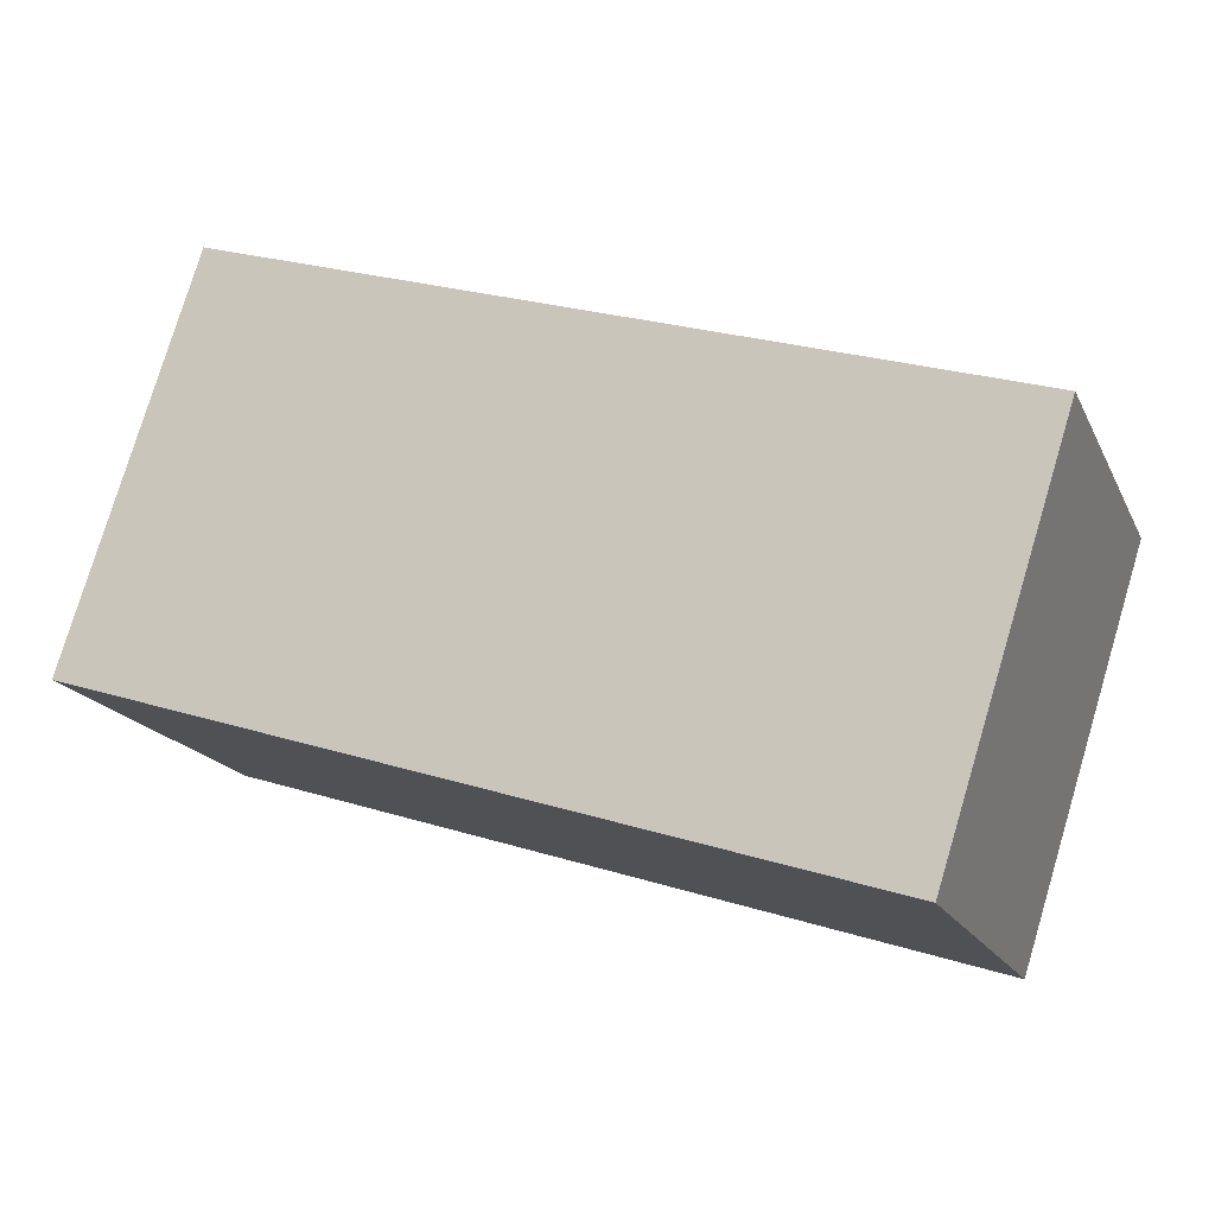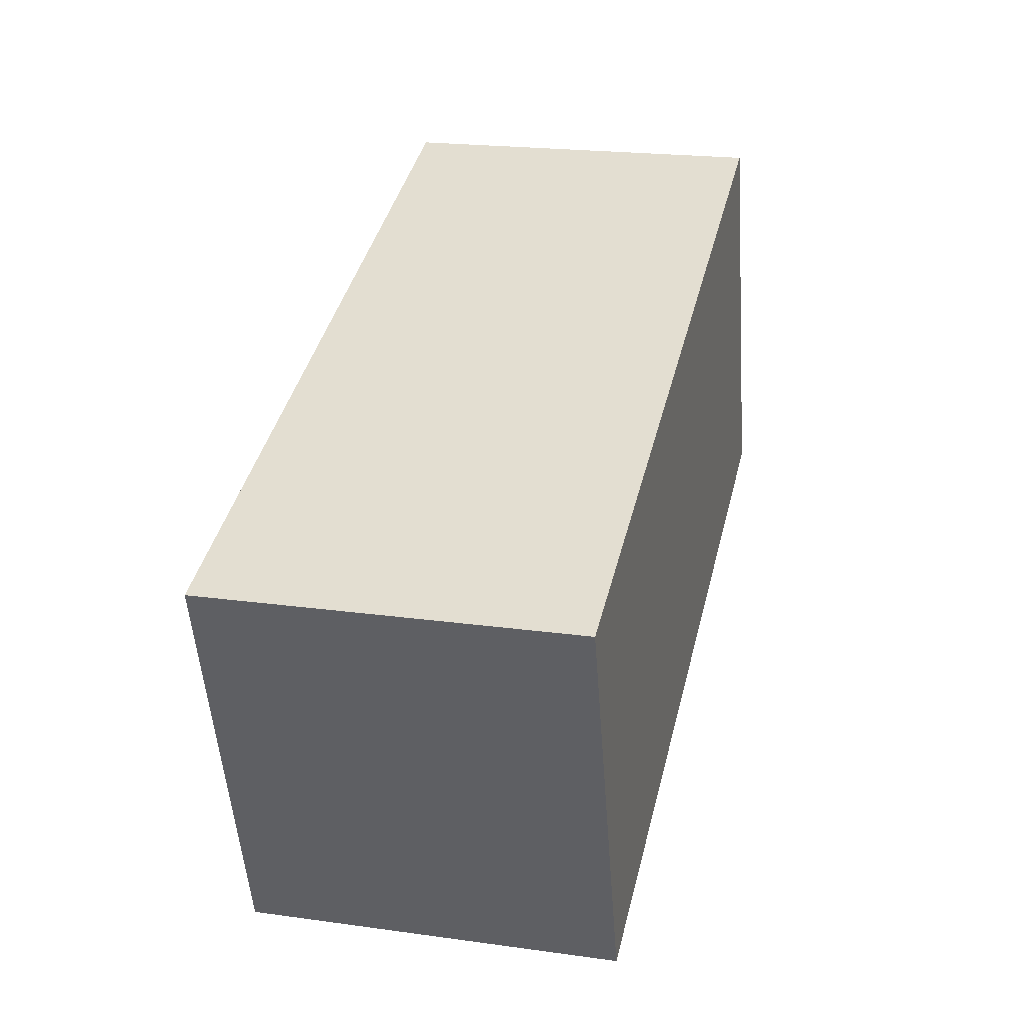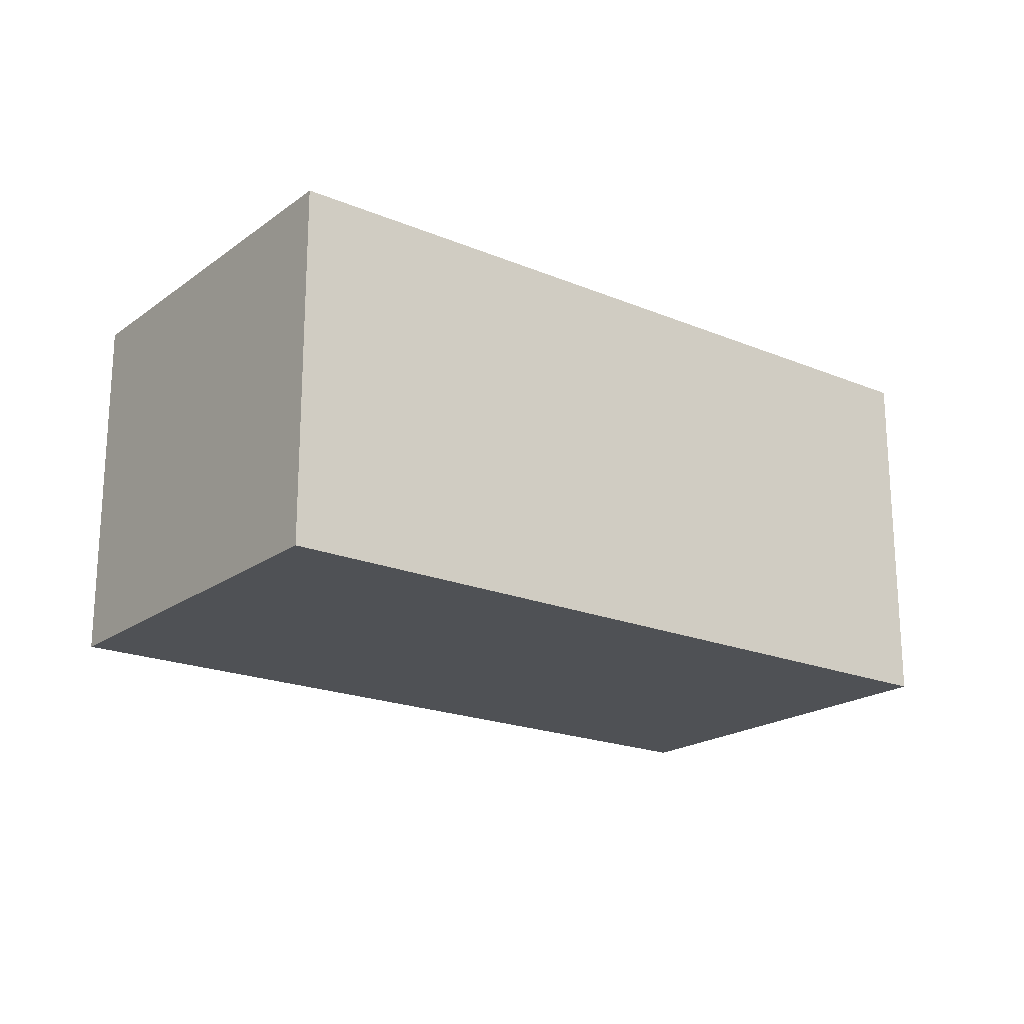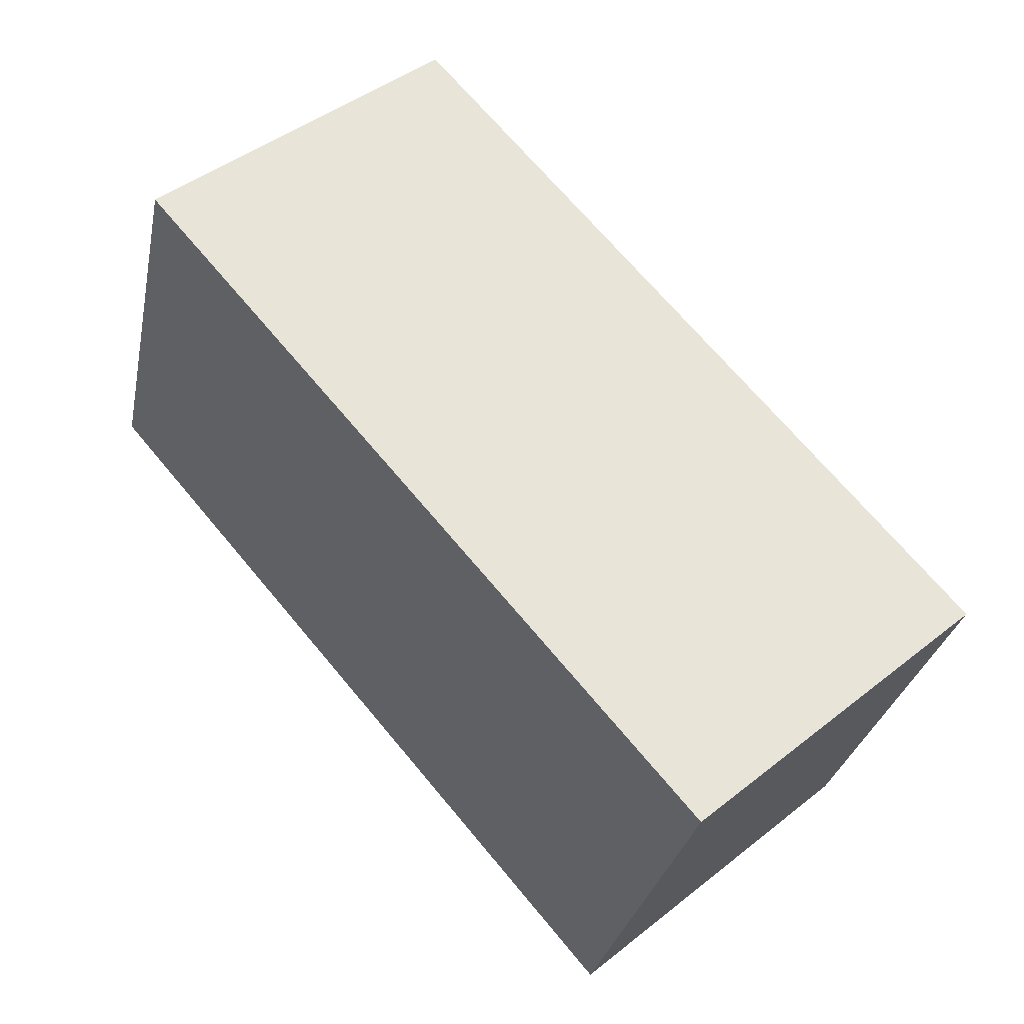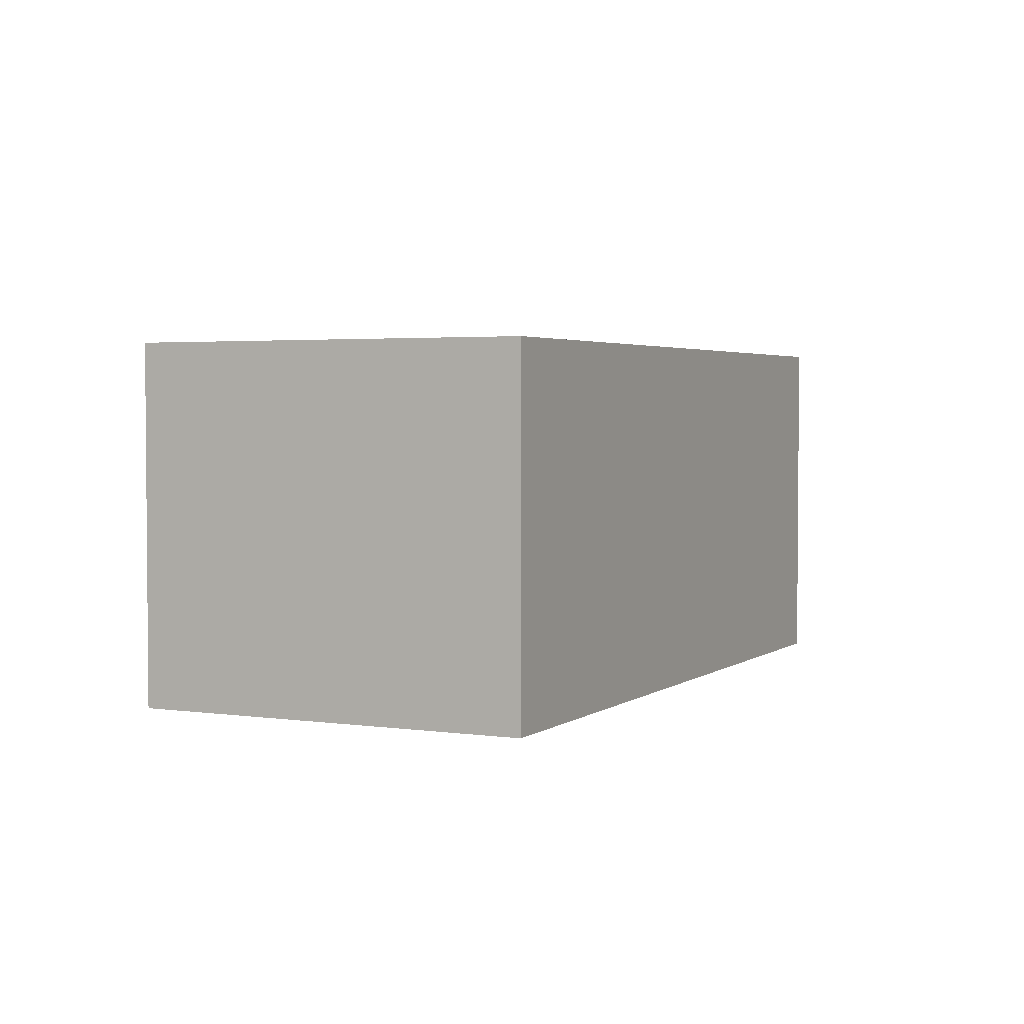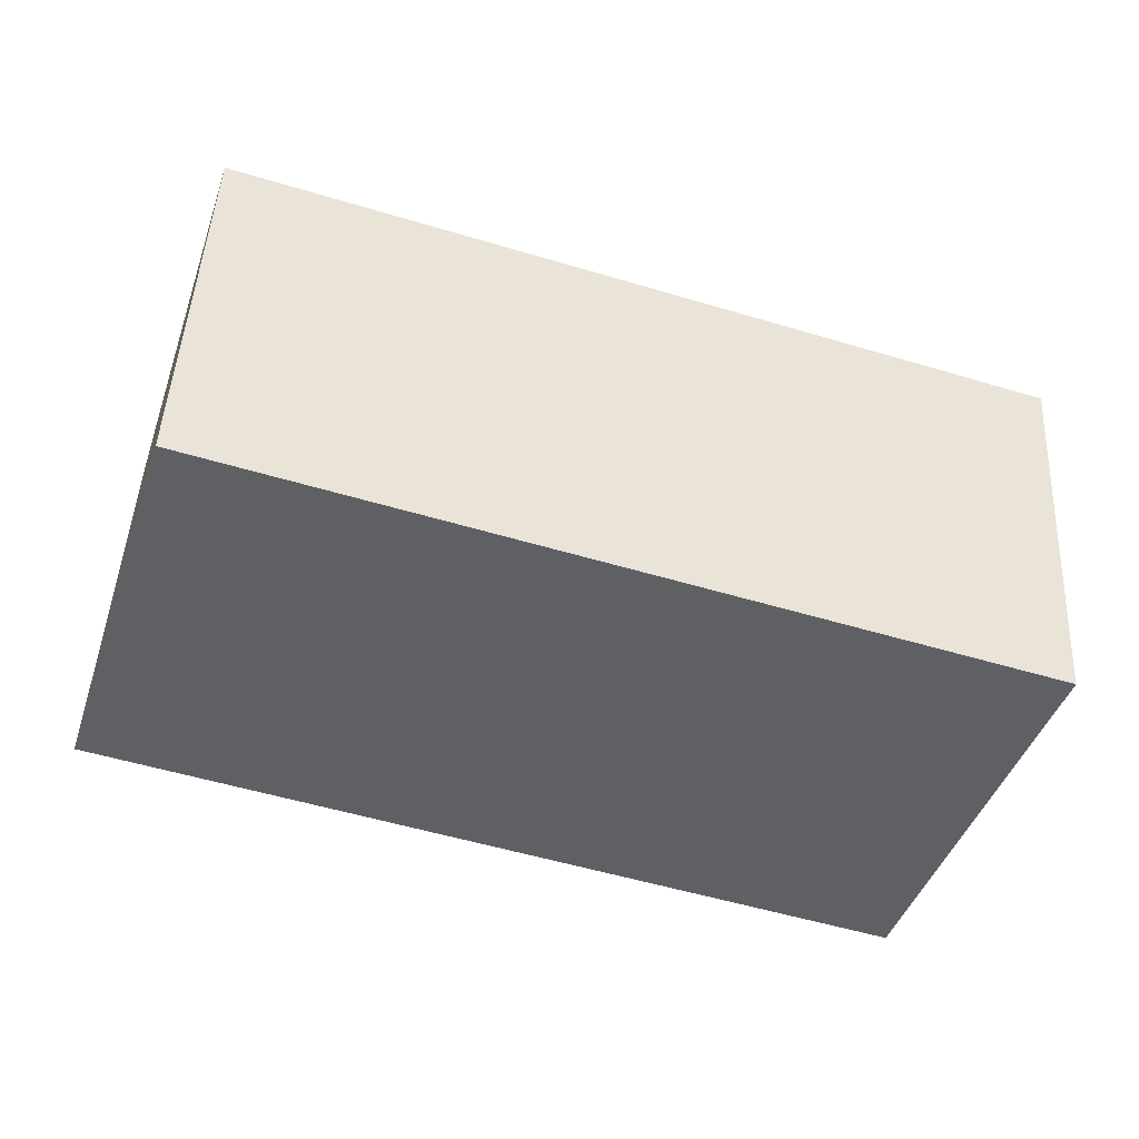
<metadata>
{"format":"obj","ext":"obj","renderer":"f3d","projection":"perspective","resolution":1024,"background":"white","views":[{"elev":-17.8,"azim":19.3,"up":"+Z"},{"elev":21.1,"azim":103.9,"up":"+Z"},{"elev":-20.1,"azim":-19.6,"up":"+Y"},{"elev":45.5,"azim":47.8,"up":"+Z"},{"elev":3.0,"azim":-46.2,"up":"+Y"},{"elev":46.8,"azim":3.0,"up":"+Z"}]}
</metadata>
<code>
v  0 3.23 1.978e-16
v  7.952 3.23 1.305
v  6.835 3.23 -2.187
v  1.118 3.23 3.492
v  7.952 -7.991e-17 1.305
v  6.835 1.339e-16 -2.187
v  0 0 0
v  1.118 -2.138e-16 3.492
g defaultobject
f 1 2 3
f 2 1 4
f 5 3 2
f 3 5 6
f 6 1 3
f 1 6 7
f 7 4 1
f 4 7 8
f 8 2 4
f 2 8 5
f 5 7 6
f 7 5 8

</code>
